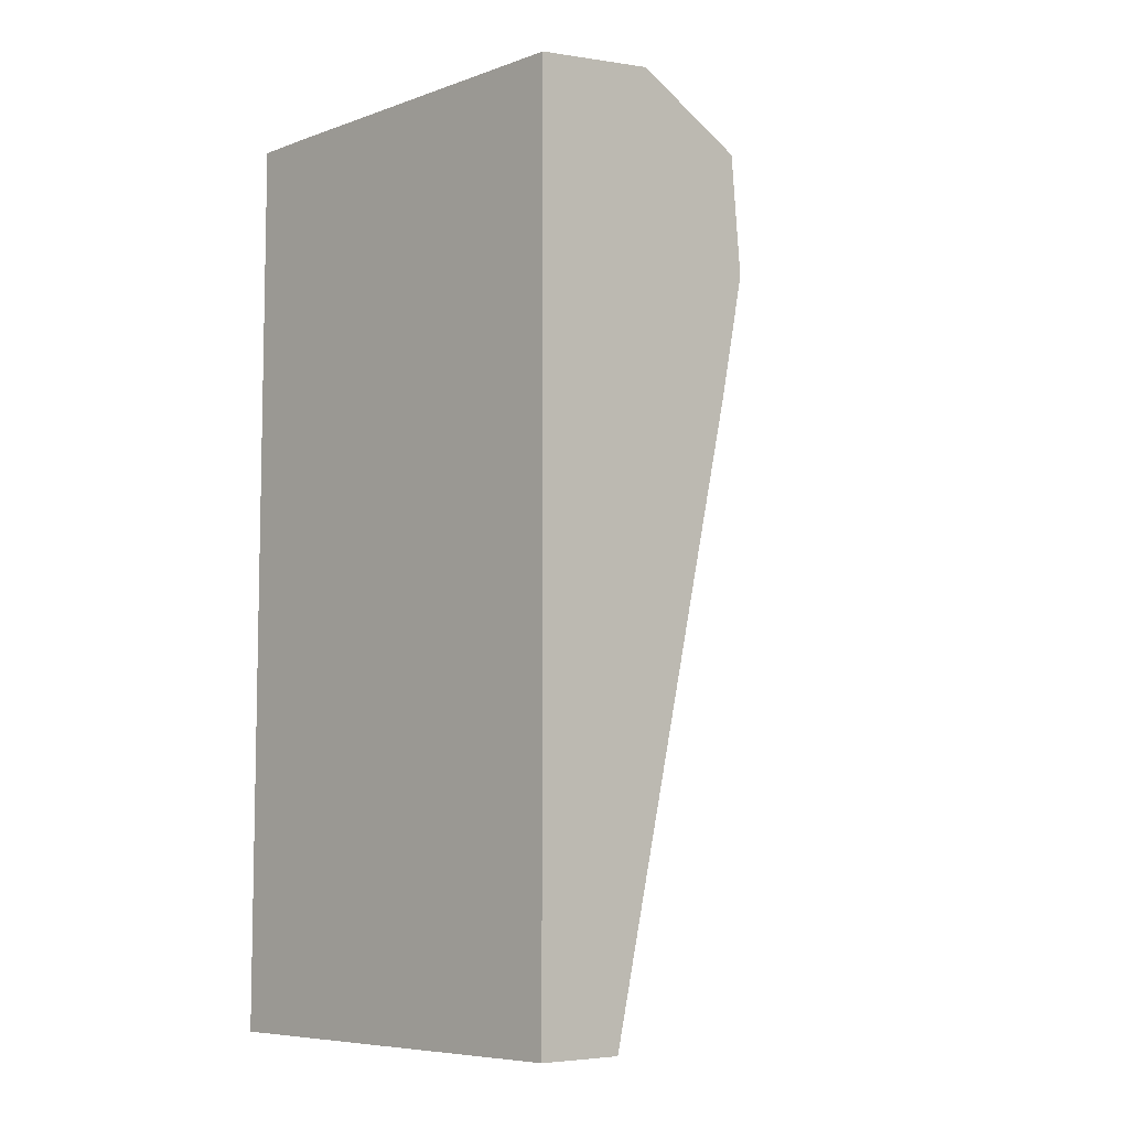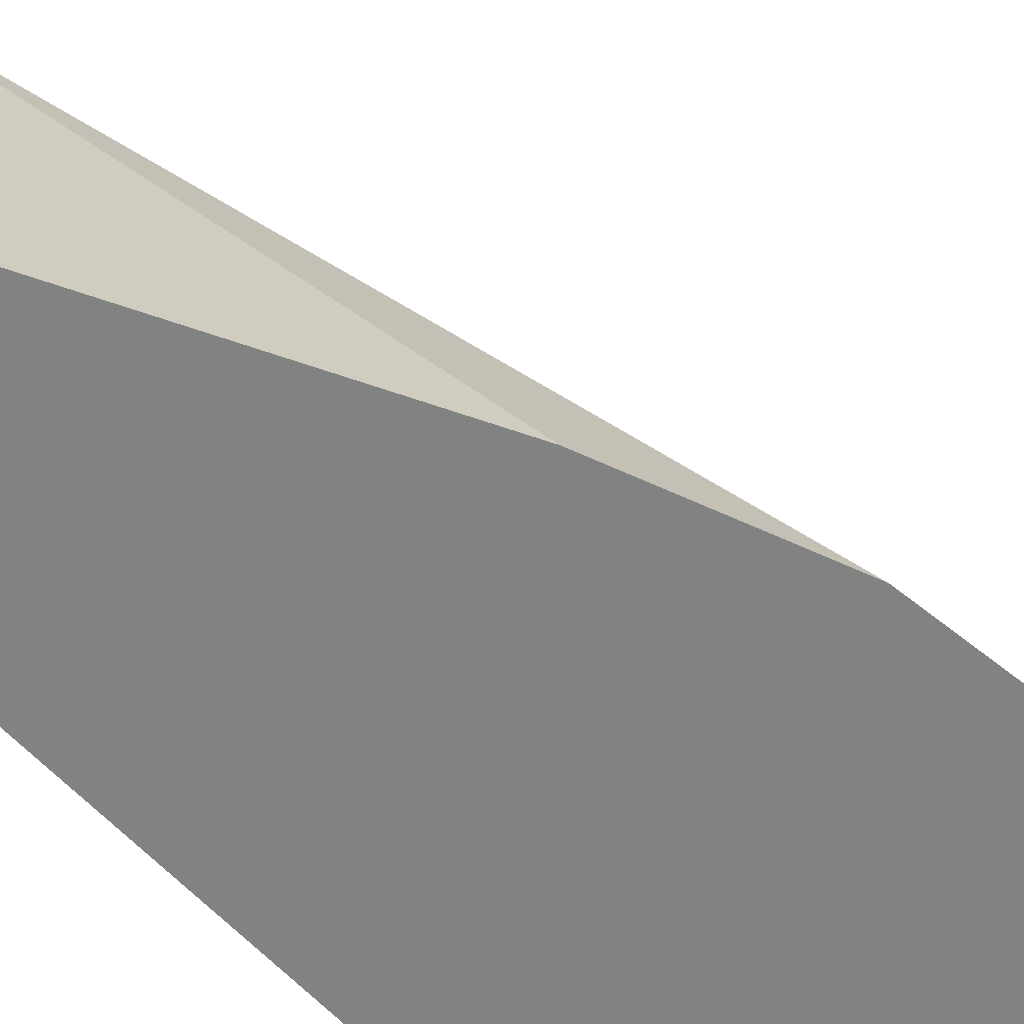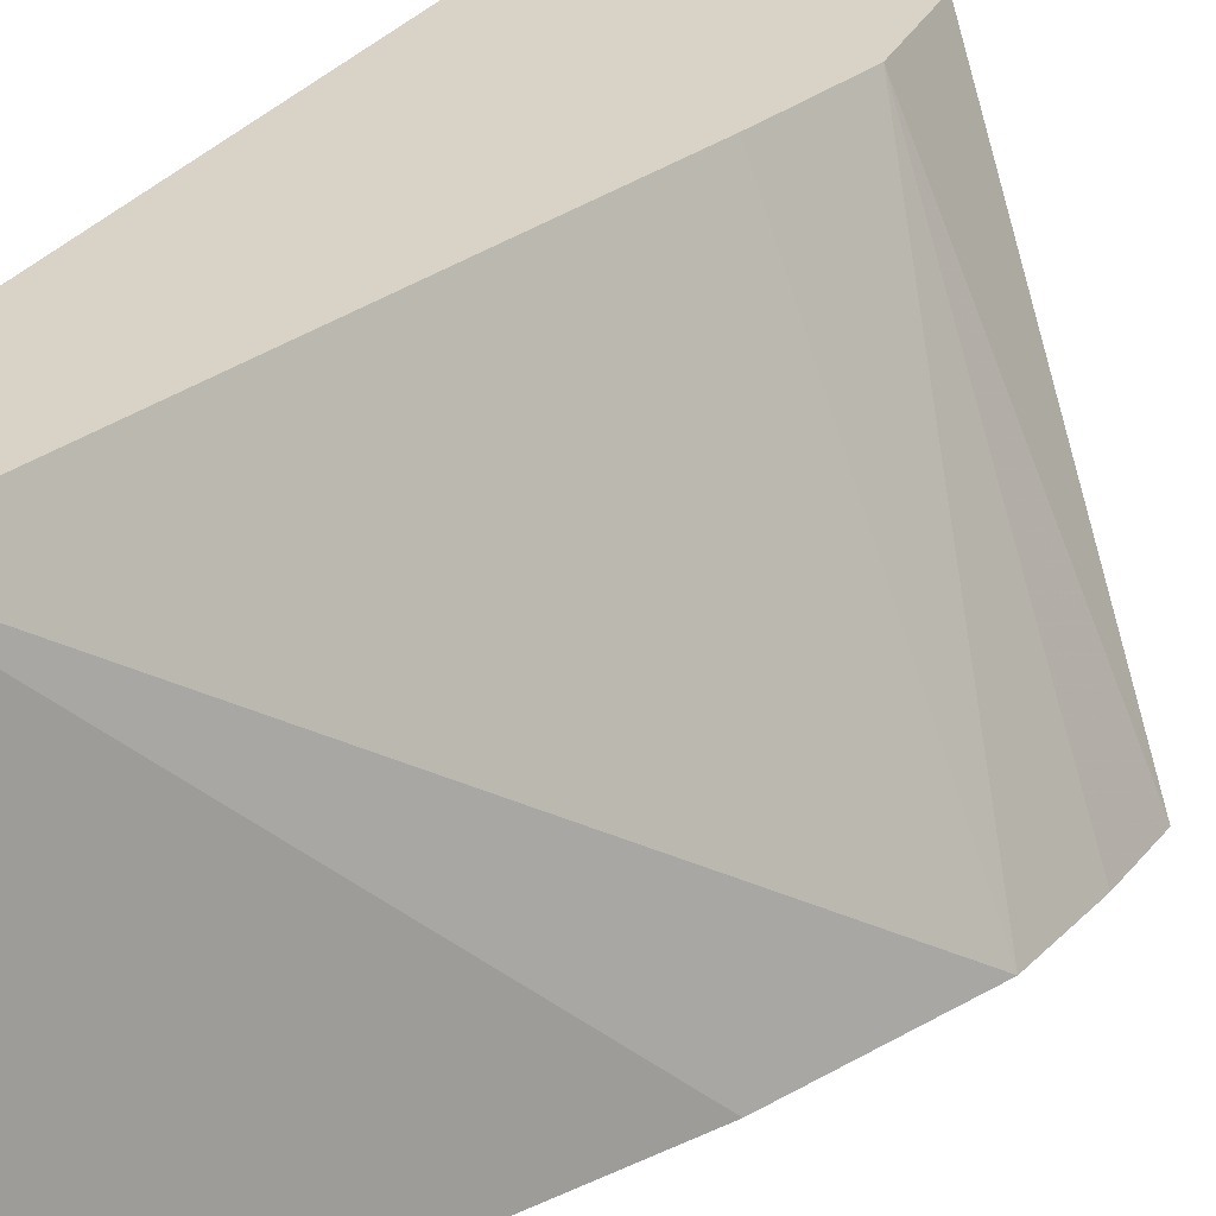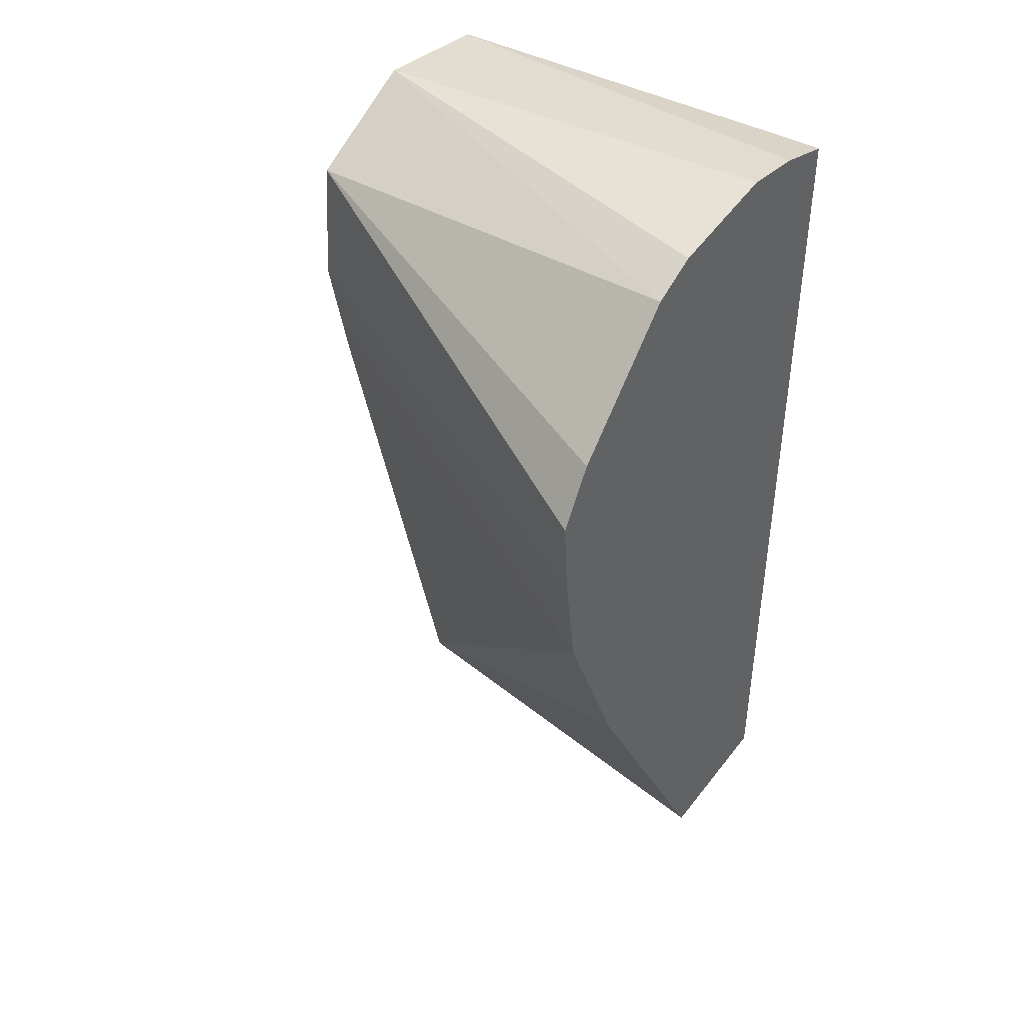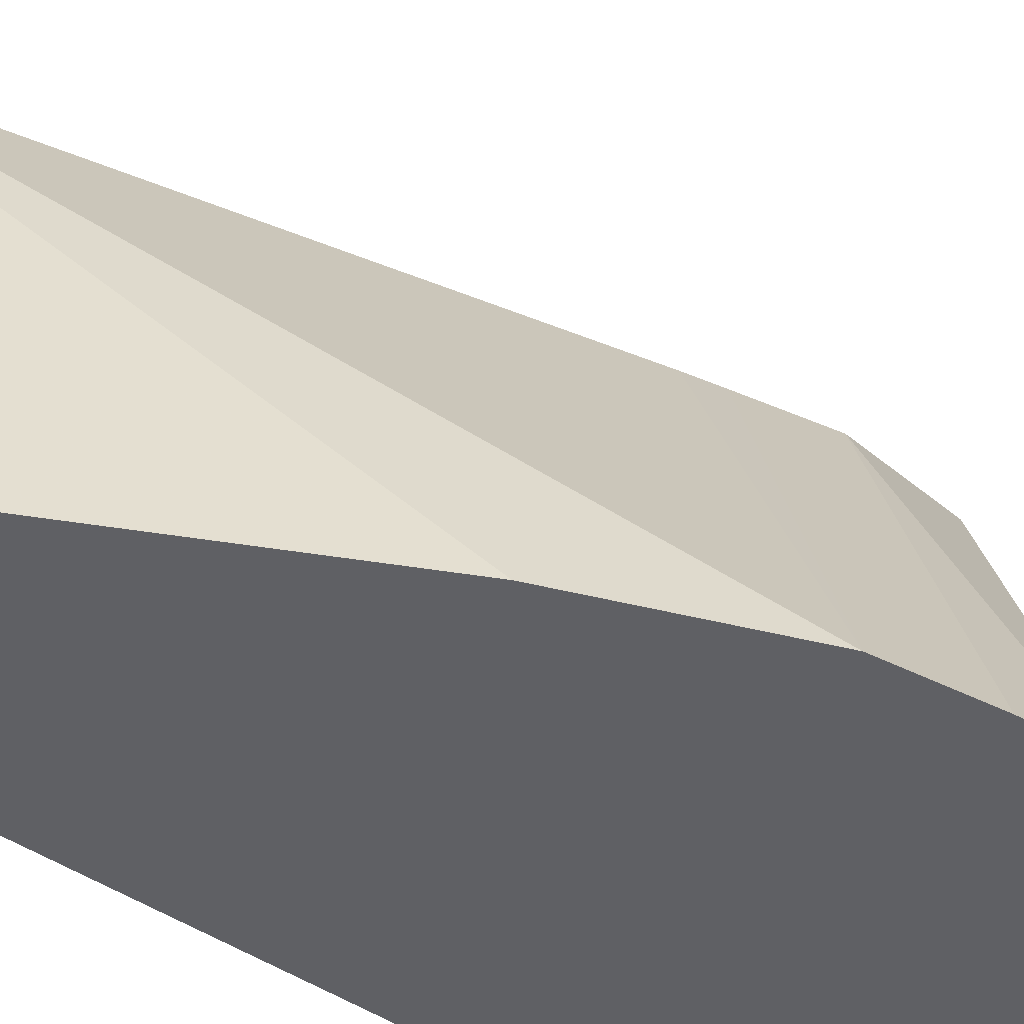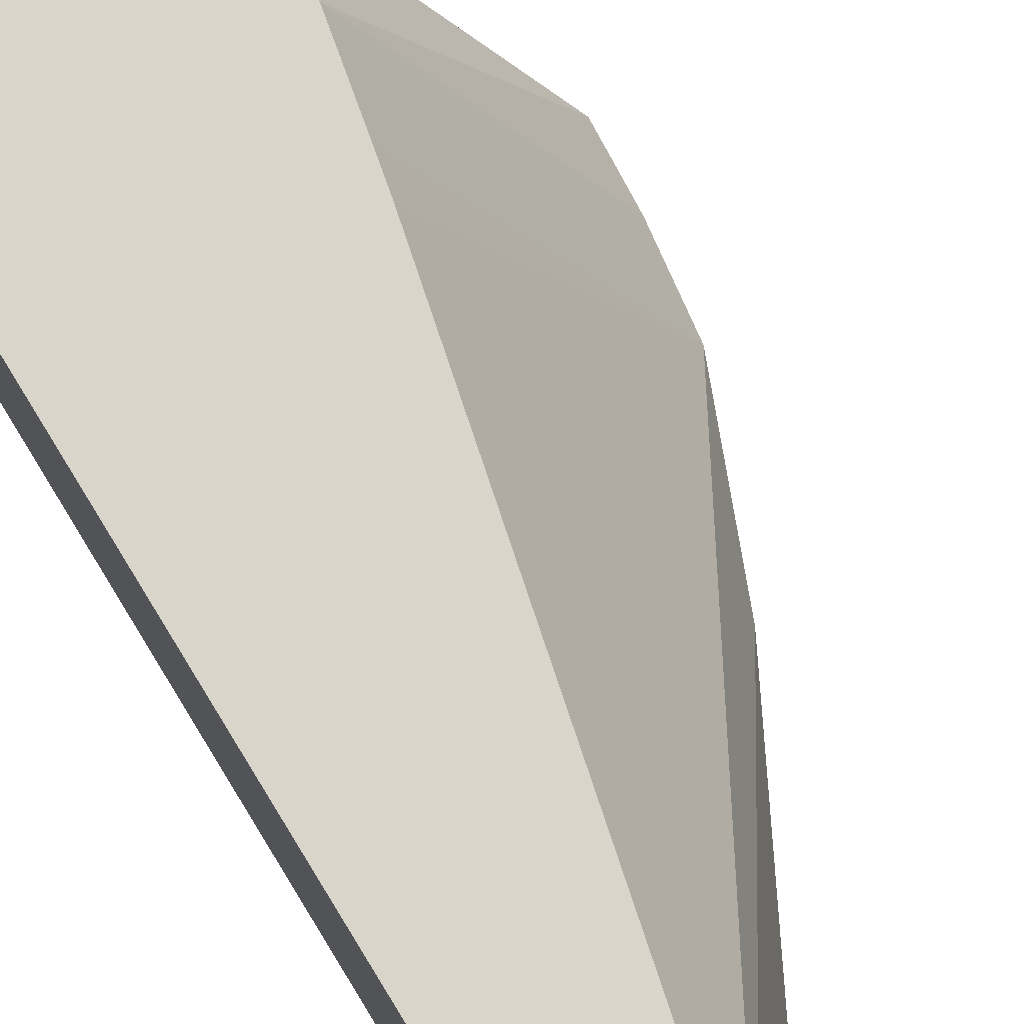
<metadata>
{"format":"obj","ext":"obj","renderer":"f3d","projection":"perspective","resolution":1024,"background":"white","views":[{"elev":-7.6,"azim":-42.9,"up":"+Y"},{"elev":-60.6,"azim":42.1,"up":"+Z"},{"elev":28.2,"azim":26.4,"up":"+Z"},{"elev":43.2,"azim":124.6,"up":"+Y"},{"elev":-44.8,"azim":51.1,"up":"+Z"},{"elev":74.7,"azim":-31.6,"up":"+Z"}]}
</metadata>
<code>
v -0.006982 0.03053 -0.01086
v -0.006266 0.03053 -0.01086
v -0.006982 0.03053 -0.008934
v -0.006982 0.03458 -0.01086
v -0.006578 0.03053 -0.008934
v -0.005395 0.03216 -0.01086
v -0.006982 0.03366 -0.008934
v -0.006982 0.03457 -0.01057
v -0.006696 0.03467 -0.01086
v -0.00505 0.03299 -0.01086
v -0.005936 0.03324 -0.008934
v -0.006394 0.03461 -0.008934
v -0.006982 0.03453 -0.008936
v -0.006394 0.03472 -0.01086
v -0.004983 0.03345 -0.01086
v -0.005815 0.03381 -0.008934
v -0.005901 0.03341 -0.008934
v -0.005863 0.03435 -0.008934
v -0.00563 0.03456 -0.01086
v -0.00584 0.03465 -0.01086
v -0.004955 0.03381 -0.01086
v -0.005108 0.03405 -0.01086
f 1 2 5
f 1 5 3
f 1 3 7
f 1 7 13
f 1 13 8
f 1 8 4
f 1 4 9
f 1 9 14
f 1 14 20
f 1 20 19
f 1 19 22
f 1 22 21
f 1 21 15
f 1 15 10
f 1 10 6
f 1 6 2
f 2 6 5
f 3 5 11
f 3 11 17
f 3 17 16
f 3 16 18
f 3 18 12
f 3 12 7
f 4 8 9
f 5 6 10
f 5 10 11
f 7 12 13
f 8 13 9
f 9 13 14
f 10 15 16
f 10 16 17
f 10 17 11
f 12 18 19
f 12 19 20
f 12 20 14
f 12 14 13
f 15 21 16
f 16 21 18
f 18 21 22
f 18 22 19

</code>
